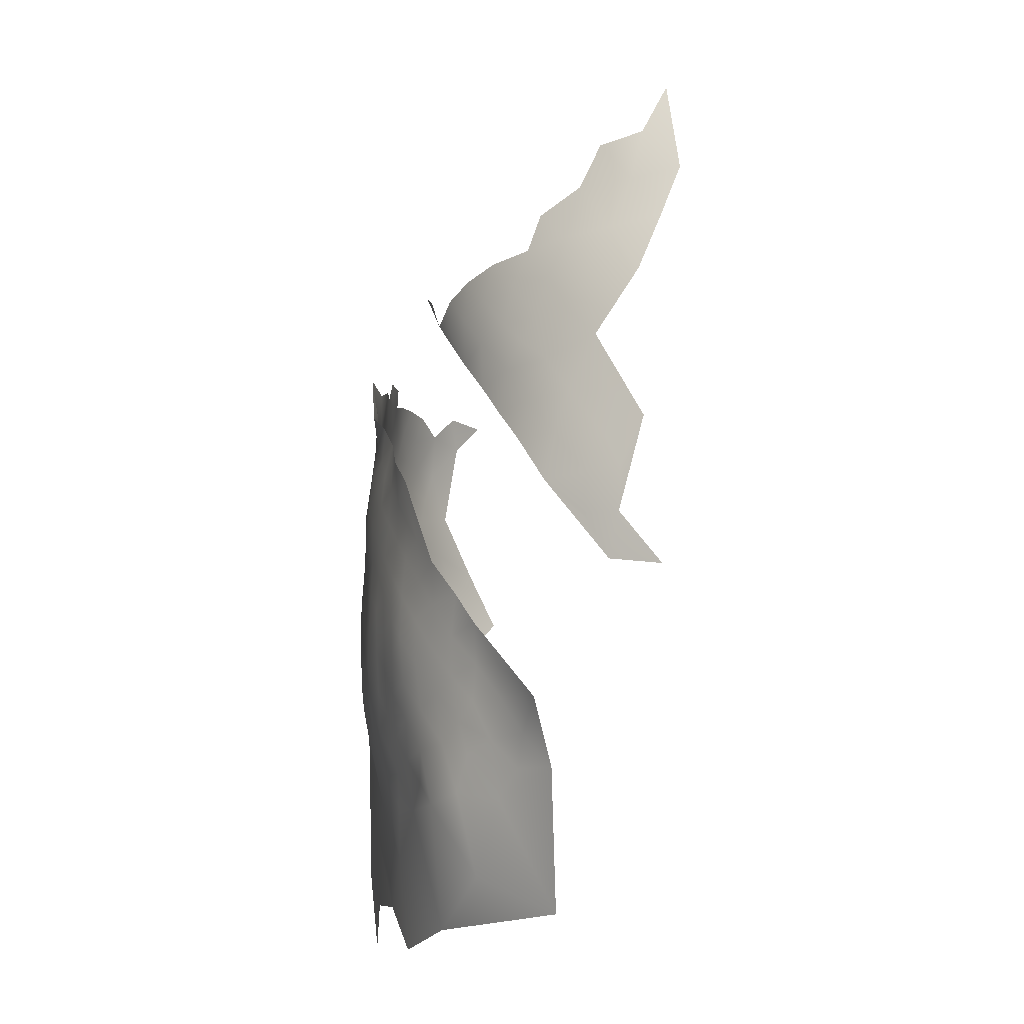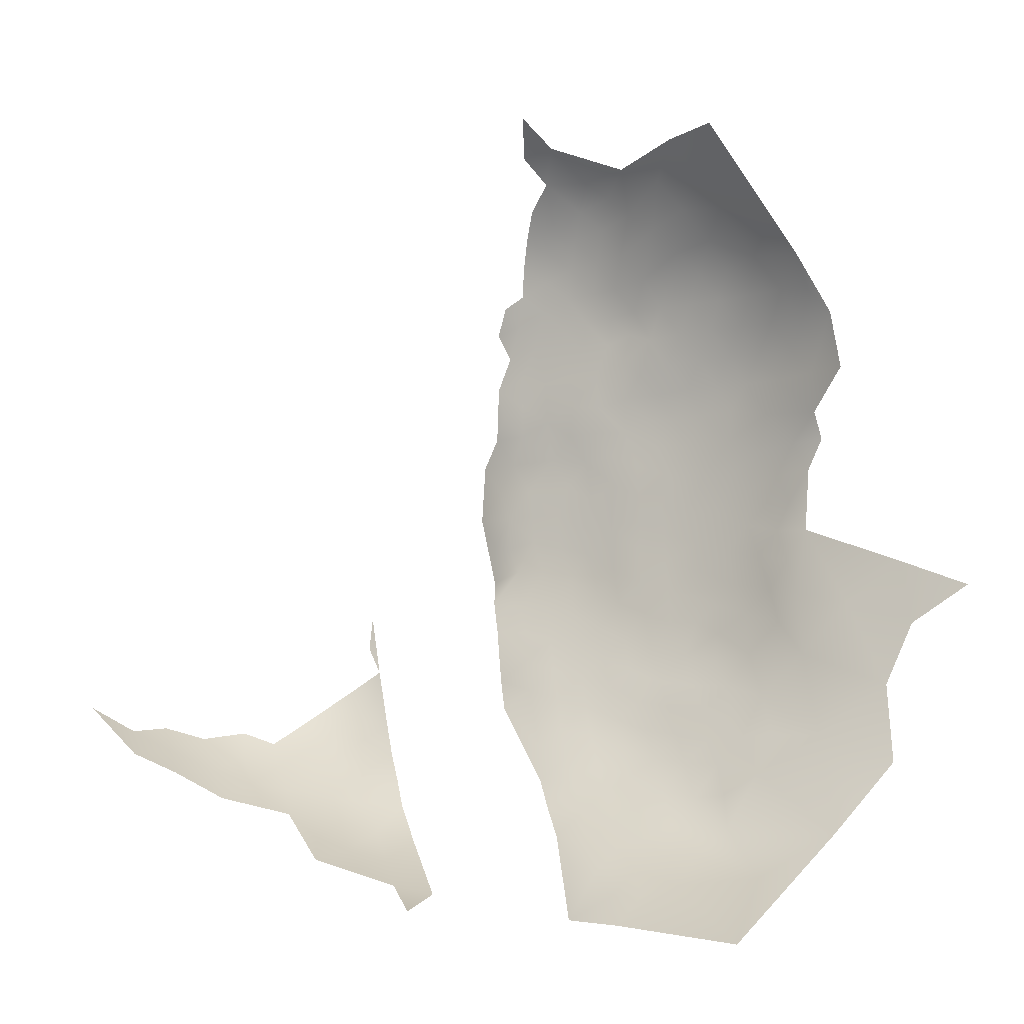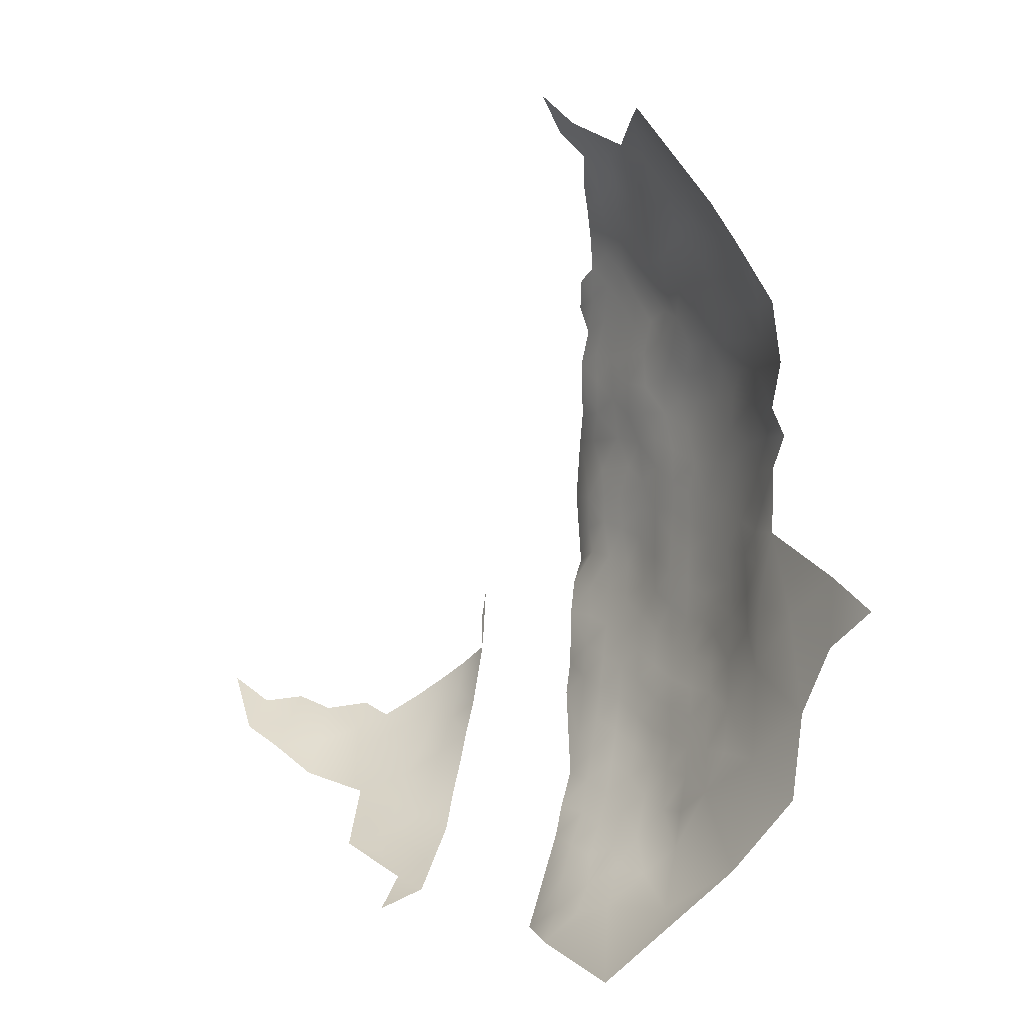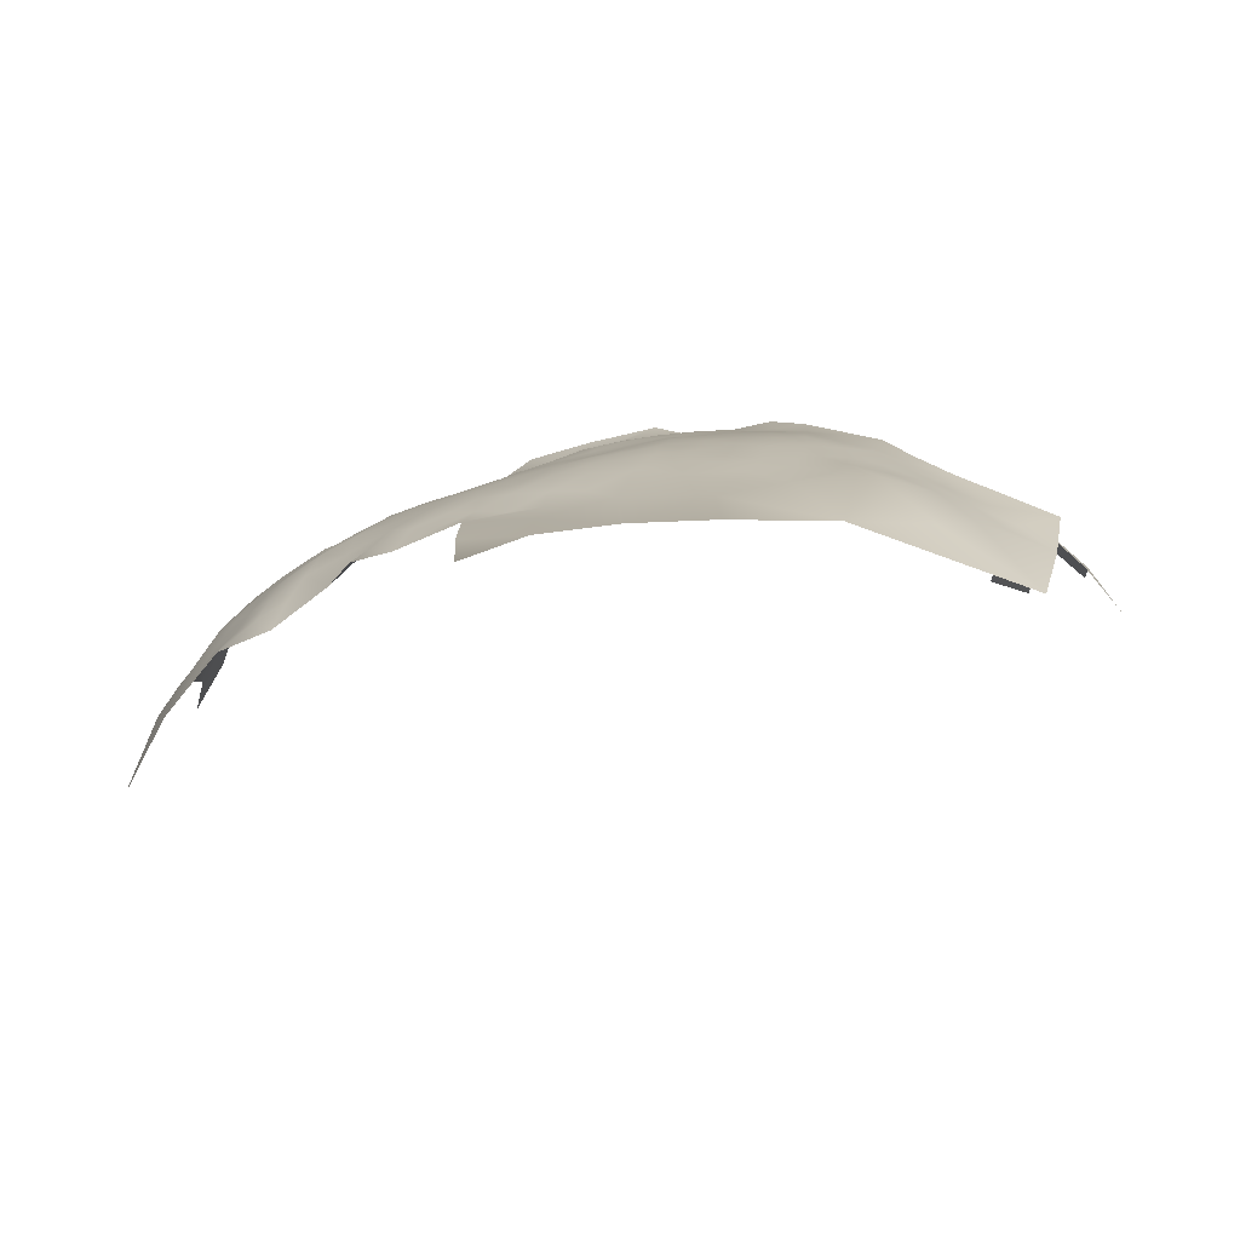
<metadata>
{"format":"obj","ext":"obj","renderer":"f3d","projection":"perspective","resolution":1024,"background":"white","views":[{"elev":-78.2,"azim":42.2,"up":"+Y"},{"elev":-8.7,"azim":163.6,"up":"+Y"},{"elev":0.1,"azim":-164.4,"up":"+Y"},{"elev":-35.8,"azim":-60.9,"up":"+Z"}]}
</metadata>
<code>
v 81.86 624.4 573.7
v 81.1 621.4 571.6
v 83.84 619.3 572.8
v 81.82 618.1 570.5
v 86.68 617.4 573.2
v 83.9 616.2 570.7
v 81.08 614.9 567.5
v 83.98 613 568.2
v 86.86 614.3 570.9
v 81.16 611.6 564.8
v 81.09 608.7 562.5
v 84.51 609.2 564.9
v 84.4 605.9 561.7
v 88.19 606.5 563.6
v 87.39 609.1 566.2
v 81.42 627.9 574
v 89.97 615.1 573
v 87.02 611.2 568.1
v 90.09 612.1 570.2
v 93.56 610 568.9
v 93.5 612.9 571.9
v 92.98 607.4 565.7
v 93.49 604.6 562.3
v 96.81 608.1 567
v 97.18 611.1 570.6
v 96.66 614.1 573.5
v 81.14 605.5 559.8
v 90.09 609.1 567
v 88.1 603.6 560.1
v 84.37 602.6 558.1
v 80.79 601.5 555.6
v 84.42 599.6 553.8
v 88.07 600.6 555.9
v 91.21 601.9 557.8
v 81.79 598.5 551.2
v 84.53 596.8 549.5
v 84.49 594.1 543.5
v 80.92 595.9 546.8
v 101.4 613.4 573
v 46.26 646.6 547.4
v 46.06 650.1 547.1
v 48.44 649.9 549.9
v 50.97 649.9 552.8
v 49.89 653 551.1
v 47.43 653.1 548.3
v 49.11 656.2 549.4
v 46.59 656.1 546.4
v 48.39 659.2 547.5
v 45.98 659.1 544.3
v 44.17 656 543.3
v 44.95 652.9 545.4
v 48.01 662.4 545.6
v 50.4 662.5 548.6
v 49.97 665.6 546.6
v 45.75 662.3 542
v 43.68 659 540.7
v 52.79 662.6 551.9
v 52.11 665.3 549.8
v 50.98 659.4 550.5
v 43.56 662.2 538.1
v 47.77 665.4 543.6
v 49.66 646.6 551.4
v 53.49 659.2 553.5
v 55.06 662.6 554.6
v 54.65 666.1 552.3
v 52.34 646.9 554.1
v 51.29 643.1 552.9
v 48.42 643 550
v 41.53 658.7 536.9
v 46.17 666.2 539.6
v 41.76 661.7 534.9
v 53.38 650 554.9
v 52.53 652.8 553.7
v 43.42 665.3 534
v 39.61 659 533.8
v 52.28 668.2 547.7
v 49.92 668.7 543.6
v 52.72 672.4 544.4
v 49.91 671.6 540
v 51.8 656.1 552.2
v 43.55 649.1 543.1
v 42.55 652.7 541.4
v 54.43 644.7 555.8
v 54.34 641.2 555.5
v 56.72 642.7 557.8
v 56.85 646.1 557.8
v 59.17 645.5 560.1
v 62.37 646.3 563.1
v 60.74 648.8 561.3
v 58.47 649 559.1
v 60.83 642.9 561.9
v 55.58 648.8 556.8
v 55.57 652.7 556.6
v 58.66 641.1 559.8
v 56.83 637.9 557.9
v 59.57 637.9 560.5
v 59.18 634.8 560.2
v 61.69 635.8 562.3
v 61.95 639.5 562.4
v 54.23 638.1 555.4
v 52.25 639.8 553.7
v 52.05 636.6 553.4
v 54.46 634.7 555.3
v 52.05 633.1 553
v 54.45 631 554.7
v 56.79 632.7 557.4
v 58.43 629.7 558.7
v 60.75 631.7 561.2
v 60.65 652.4 560.7
v 62.99 650.8 563.2
v 60.75 627.8 560.3
v 63.29 628.8 562.4
v 63.44 632.6 563.4
v 52.01 629.8 552.4
v 54.31 627.4 554.1
v 60.82 655.9 561.1
v 63.21 655.4 563.3
v 61.97 658.6 562.1
v 59.74 658.8 559.9
v 58.37 655.5 558.7
v 58.52 632.5 559.3
v 58.43 625.9 557.6
v 56.2 624.4 555.3
v 58.42 622.2 556.3
v 60.73 623.7 559
v 60.7 620.3 557.6
v 63.3 621.3 560
v 63.32 624.7 561.4
v 65.91 622.4 562.5
v 65.68 625.7 563.4
v 65.95 628.9 564.4
v 63.33 617.8 558.4
v 65.89 618.9 561.1
v 58.09 651.9 558.5
v 55.88 657 556.2
v 54.74 671 549
v 53.84 622.9 552.9
v 56.08 620.7 554
v 65.38 652.9 565.4
v 65.34 649.3 565.5
v 67.76 649.2 568
v 66.14 646 566.7
v 68.61 646.1 570.2
v 64.66 642.6 564.9
v 67.39 642.9 567.9
v 66.62 639.4 566.5
v 69.02 639.7 570.1
v 64.35 639.7 564.6
v 59.39 662.2 559.3
v 61.85 661.9 561.6
v 61.27 665.1 560.5
v 58.91 665.3 558
v 57.03 662.3 557
v 61.18 668.5 559.4
v 63.41 667.3 562
v 63.44 670.5 561
v 65.69 666 564.3
v 65.71 669.2 563.7
v 65.74 672.4 562.2
v 67.37 664.7 565.9
v 65.73 675.4 560.3
v 65.85 662.6 565
v 64.28 636.6 564.4
v 63.59 673.8 559.1
v 61.15 671.6 558
v 60.66 616.8 556.3
v 58.22 619 555.1
v 56.51 628.9 556.5
v 51.96 626.1 551.7
v 54.27 655.3 554.6
v 58.87 672.2 554.8
v 63.38 614.2 557
v 60.62 613.3 554.5
v 63.45 610.9 554.8
v 65.82 612.4 557.9
v 65.78 615.4 559.4
v 60.61 610.1 552.4
v 57.8 611.9 551.6
v 57.81 608.8 549.2
v 60.57 606.9 550
v 63.44 607.9 552.7
v 66.19 608.4 555.9
v 57.96 615.2 553.4
v 55.67 617.2 552.2
v 55.51 613.8 550.6
v 53.34 616.5 549.5
v 52.93 613.3 547.6
v 55.19 610.5 548.3
v 66.33 605 552.4
v 63.21 604.7 549.6
v 66.26 602.1 549.6
v 49.34 632 550.2
v 49.45 628.9 549.9
v 67.84 661.7 567.2
v 68.39 616.8 562.7
v 68.34 620.1 564.3
v 61.1 674.6 556.1
v 61.29 677.4 553.8
v 58.65 677.7 548.5
v 55.33 675.8 545.4
v 68.04 636.4 568
v 58.93 668.7 556.6
v 49.89 638.9 551.4
v 47.17 638.5 548.4
v 49.21 635.3 550.4
v 46.74 633.9 547.3
v 44.94 636.8 545.5
v 44.26 633.2 544.1
v 46.28 630.3 546.5
v 44.82 640.6 545.7
v 41.77 655.7 539.3
v 65.93 633.1 565.3
v 66.66 635.9 566.5
v 43.77 644.9 544.4
v 41.34 645.4 540.8
v 42.54 642 542.6
v 40.36 642.2 538.8
v 39.06 645.6 538
v 41.77 638.9 541
v 40.53 635.6 539.5
v 42.82 635.7 542.2
v 45.95 642.9 547.1
v 52.86 610 545.3
v 50.44 615.8 545.9
v 50.3 612.7 544.1
v 53.49 619.4 551.1
v 50.86 622.3 549.8
v 50.76 618.8 547.8
v 48.39 621.5 546.8
v 48.01 618.5 544.7
v 49.73 626.1 549.6
v 43.49 638.9 543.7
v 47.73 612.8 541.1
v 47.3 608.7 538.1
v 50.21 609.8 542.2
v 45.36 612.8 538.4
v 50.33 606.3 540.2
v 52.72 606.1 542.8
v 55.45 603.2 542.4
v 55.4 607.1 545.7
v 64.19 659.9 564
v 66.63 658.8 566.3
v 60.7 603.7 546.7
v 61.07 600.8 544
v 63.72 601.5 546.6
v 63.87 598.3 543.1
v 60.33 598.4 540.7
v 63.59 595.6 539.7
v 60.9 595.6 537.4
v 63.98 592.7 536.1
v 67.27 593.2 542.2
v 67.99 632 568.1
v 67.7 680.8 557.1
v 68.84 684.4 553.5
v 67.74 655.1 567.4
v 67.11 651.7 566.9
v 45.76 626.6 544.8
v 43.7 629.1 542.4
v 42.4 632.2 540.5
v 43.37 625.5 540.9
v 48.15 615.1 543.1
v 45.46 617.2 540.9
v 45.83 622.1 543.5
v 48.08 624.6 547.2
v 63.58 664.1 562.7
v 57 665.5 555.7
v 56.94 669 553.8
v 55.19 660.1 555.5
v 57.31 659.2 557.7
v 49.6 673.2 536.2
v 52.71 675.6 540.5
v 55.71 679.1 540.5
v 53.57 679.2 533.7
v 47.72 627.7 547.6
v 109.5 614.1 572.9
v 114.1 616.8 574.3
v 68.47 629.4 566.7
v 68.49 626 565.3
v 64.89 677.9 557.2
v 105.6 614.6 574.6
v 105.7 611.8 570.4
v 110 611.3 568.2
v 39.96 655.4 536.1
v 101 609.6 568.6
v 100.7 606.3 564.1
v 57.97 605.4 546.2
v 65.36 681.2 553.8
v 105.7 609.2 566.2
v 56.97 673.1 550.9
v 58.93 675.4 552.5
v 41.94 621.6 537.8
v 40.2 648.4 537.3
v 57.24 600.1 540.6
v 57.22 596.8 536.1
v 53.92 599.9 538.5
v 50.56 602.7 538.7
v 41.84 628.6 539.3
v 92.07 599.5 554.2
v 87.54 598.5 552.5
v 65.44 656.1 565.4
v 46.05 669.3 534.4
v 65.83 598.9 545.6
v 40.53 652.8 537.5
v 38.69 652.8 533.4
v 58.54 601.7 543.3
v 33.09 624.4 529
v 28.53 628.2 524.8
v 33.11 631.3 531.1
v 35.94 617.8 529.6
v 37.9 627 534.8
v 41.67 612.7 534.3
v 36.47 609.5 527.2
v 42.65 602.2 528.5
v 50.1 597.6 531.5
v 54.94 591 525.5
f 184 226 186
f 124 138 167
f 151 265 155
f 212 213 163
f 160 157 162
f 194 160 162
f 64 153 266
f 150 265 151
f 152 266 153
f 86 90 92
f 87 89 90
f 114 105 104
f 126 124 167
f 72 73 43
f 108 97 121
f 95 96 94
f 149 152 153
f 100 84 101
f 100 101 102
f 103 100 102
f 269 268 135
f 87 88 89
f 91 88 87
f 181 174 177
f 278 131 130
f 86 87 90
f 85 86 83
f 110 140 139
f 154 155 156
f 85 83 84
f 168 105 115
f 51 45 47
f 210 232 207
f 46 45 44
f 98 99 96
f 98 96 97
f 278 277 131
f 154 151 155
f 149 150 151
f 43 66 72
f 293 305 239
f 127 133 129
f 157 158 155
f 157 155 265
f 108 112 113
f 108 111 112
f 209 257 274
f 104 103 102
f 142 141 140
f 158 156 155
f 158 159 156
f 128 129 130
f 128 127 129
f 268 153 64
f 268 269 153
f 80 73 170
f 62 68 67
f 151 152 149
f 117 118 116
f 51 41 45
f 109 89 110
f 125 126 127
f 125 127 128
f 114 115 105
f 114 169 115
f 138 124 123
f 274 231 193
f 274 264 231
f 204 205 203
f 62 66 43
f 66 62 67
f 137 138 123
f 144 148 146
f 103 104 105
f 265 162 157
f 172 175 176
f 49 50 47
f 62 43 42
f 150 118 241
f 116 118 119
f 116 119 120
f 242 300 255
f 126 132 127
f 126 167 166
f 126 166 132
f 269 135 120
f 269 120 119
f 264 274 257
f 57 65 58
f 203 102 101
f 185 178 183
f 185 183 184
f 52 53 54
f 186 185 184
f 145 142 144
f 50 51 47
f 106 105 168
f 106 103 105
f 61 52 54
f 197 165 164
f 6 9 5
f 261 225 224
f 215 218 217
f 65 57 64
f 65 64 266
f 42 44 45
f 42 45 41
f 211 283 303
f 6 5 3
f 124 122 123
f 72 92 93
f 181 177 180
f 172 132 166
f 185 186 187
f 140 256 139
f 140 141 256
f 59 80 63
f 173 172 166
f 106 107 121
f 106 168 107
f 145 144 146
f 225 233 235
f 225 261 233
f 47 45 46
f 47 46 48
f 132 133 127
f 202 267 266
f 202 266 152
f 207 208 206
f 202 154 165
f 171 165 197
f 177 174 173
f 43 73 44
f 43 44 42
f 59 48 46
f 255 300 139
f 255 139 256
f 65 266 267
f 48 53 52
f 48 59 53
f 219 232 216
f 219 220 221
f 219 221 232
f 229 263 230
f 171 202 165
f 80 44 73
f 159 164 156
f 159 161 164
f 114 104 192
f 114 192 193
f 168 122 107
f 187 223 188
f 181 182 174
f 9 6 8
f 117 139 300
f 210 207 204
f 57 59 63
f 124 126 125
f 124 125 122
f 17 5 9
f 165 154 156
f 165 156 164
f 49 47 48
f 18 9 8
f 18 19 9
f 64 63 268
f 64 57 63
f 208 209 206
f 228 230 224
f 4 6 3
f 4 3 2
f 69 283 211
f 215 216 214
f 46 44 80
f 46 80 59
f 19 17 9
f 240 188 223
f 10 11 12
f 58 76 54
f 58 54 53
f 108 107 111
f 108 121 107
f 143 141 142
f 143 142 145
f 113 212 163
f 113 163 98
f 25 21 20
f 25 26 21
f 235 223 225
f 262 230 263
f 56 49 55
f 196 129 133
f 196 133 195
f 260 258 297
f 60 56 55
f 227 226 137
f 171 267 202
f 56 50 49
f 176 132 172
f 176 133 132
f 185 187 188
f 49 48 52
f 99 98 163
f 99 163 148
f 20 21 19
f 247 246 244
f 222 40 214
f 279 253 287
f 245 243 244
f 261 224 230
f 22 20 28
f 178 173 183
f 178 177 173
f 195 133 176
f 242 194 162
f 242 162 241
f 303 283 304
f 29 14 13
f 221 208 207
f 221 207 232
f 70 60 55
f 234 233 236
f 228 229 230
f 228 227 229
f 146 148 163
f 146 163 213
f 69 211 56
f 13 11 27
f 13 12 11
f 60 69 56
f 169 193 231
f 169 114 193
f 174 182 175
f 221 220 259
f 247 305 293
f 247 244 305
f 24 20 22
f 24 25 20
f 228 186 226
f 228 226 227
f 226 184 138
f 226 138 137
f 57 58 53
f 57 53 59
f 174 172 173
f 174 175 172
f 261 230 262
f 269 119 149
f 269 149 153
f 265 150 241
f 265 241 162
f 17 19 21
f 55 49 52
f 55 52 61
f 28 18 15
f 216 215 217
f 216 217 219
f 210 216 232
f 179 180 177
f 179 177 178
f 284 25 24
f 82 51 50
f 69 71 75
f 283 69 75
f 34 33 298
f 92 134 93
f 92 90 134
f 245 191 190
f 245 190 243
f 183 173 166
f 14 12 13
f 258 259 297
f 109 134 90
f 109 90 89
f 7 8 6
f 7 6 4
f 290 289 171
f 147 145 146
f 70 55 61
f 77 61 54
f 120 109 116
f 120 134 109
f 122 111 107
f 83 86 92
f 189 190 191
f 73 93 170
f 73 72 93
f 240 286 179
f 240 179 188
f 79 77 78
f 252 201 213
f 252 213 212
f 14 15 12
f 128 112 111
f 258 257 209
f 85 95 94
f 300 242 241
f 125 111 122
f 125 128 111
f 201 146 213
f 201 147 146
f 247 248 246
f 154 152 151
f 154 202 152
f 167 183 166
f 227 264 229
f 227 231 264
f 245 246 302
f 245 244 246
f 235 233 234
f 271 79 78
f 295 293 239
f 206 192 205
f 302 191 245
f 95 97 96
f 190 181 180
f 190 189 181
f 51 82 81
f 117 300 241
f 117 241 118
f 227 137 169
f 227 169 231
f 60 71 69
f 120 93 134
f 249 250 248
f 299 33 32
f 243 190 180
f 130 131 112
f 130 112 128
f 225 187 224
f 225 223 187
f 28 20 19
f 28 19 18
f 117 110 139
f 67 101 84
f 63 80 170
f 30 29 13
f 30 13 27
f 215 292 218
f 189 182 181
f 85 87 86
f 108 113 98
f 108 98 97
f 150 119 118
f 150 149 119
f 10 8 7
f 289 267 171
f 77 54 76
f 63 135 268
f 63 170 135
f 135 170 93
f 135 93 120
f 184 183 167
f 184 167 138
f 106 121 97
f 178 185 188
f 178 188 179
f 303 82 211
f 67 83 66
f 67 84 83
f 18 12 15
f 38 36 35
f 131 113 112
f 205 102 203
f 94 96 99
f 94 99 91
f 117 116 109
f 117 109 110
f 95 84 100
f 95 85 84
f 247 293 294
f 294 293 295
f 223 238 240
f 94 87 85
f 94 91 87
f 296 238 237
f 200 271 78
f 211 82 50
f 211 50 56
f 243 305 244
f 95 100 103
f 240 239 286
f 240 238 239
f 110 89 88
f 66 83 92
f 66 92 72
f 235 238 223
f 281 280 39
f 215 214 81
f 282 281 288
f 206 204 207
f 206 205 204
f 247 249 248
f 247 294 249
f 258 209 208
f 253 254 287
f 68 40 222
f 286 305 243
f 286 239 305
f 131 212 113
f 299 298 33
f 296 295 239
f 296 239 238
f 205 192 104
f 205 104 102
f 222 210 204
f 41 51 81
f 290 197 198
f 290 171 197
f 272 271 200
f 32 33 30
f 32 30 31
f 168 115 123
f 168 123 122
f 263 229 264
f 263 264 257
f 285 284 24
f 235 234 237
f 235 237 238
f 42 41 40
f 203 101 67
f 203 67 68
f 14 28 15
f 74 71 60
f 36 299 32
f 36 32 35
f 277 252 212
f 277 212 131
f 186 224 187
f 186 228 224
f 180 179 286
f 180 286 243
f 193 209 274
f 35 32 31
f 210 222 214
f 210 214 216
f 106 95 103
f 106 97 95
f 115 169 137
f 115 137 123
f 140 110 88
f 68 222 204
f 68 204 203
f 275 280 281
f 275 281 282
f 279 164 161
f 208 221 259
f 208 259 258
f 76 136 78
f 76 78 77
f 144 99 148
f 33 34 29
f 33 29 30
f 278 130 129
f 12 8 10
f 12 18 8
f 40 41 81
f 40 81 214
f 281 284 288
f 31 30 27
f 262 233 261
f 142 140 88
f 142 88 144
f 62 40 68
f 62 42 40
f 144 88 91
f 144 91 99
f 260 257 258
f 65 76 58
f 196 278 129
f 199 290 198
f 141 255 256
f 260 263 257
f 287 198 279
f 23 29 34
f 209 192 206
f 209 193 192
f 304 292 303
f 74 60 70
f 23 14 29
f 288 284 285
f 304 283 75
f 199 289 290
f 251 246 248
f 279 197 164
f 279 198 197
f 301 74 70
f 39 26 25
f 147 143 145
f 37 36 38
f 262 236 233
f 81 292 215
f 200 78 136
f 22 28 14
f 22 14 23
f 217 220 219
f 70 61 77
f 136 267 289
f 39 284 281
f 39 25 284
f 65 267 136
f 65 136 76
f 82 292 81
f 82 303 292
f 263 291 262
f 263 260 291
f 251 248 250
f 16 2 1
f 291 260 297
f 251 302 246
f 23 24 22
f 297 259 220
f 74 75 71
f 195 176 175
f 23 285 24
f 200 289 199
f 200 136 289
f 7 4 2
f 310 291 297
f 234 296 237
f 147 201 252
f 250 249 294
f 301 79 270
f 273 271 272
f 270 79 271
f 70 79 301
f 70 77 79
f 307 306 308
f 311 234 236
f 273 270 271
f 272 200 199
f 306 310 308
f 312 311 309
f 199 198 287
f 282 276 275
f 310 297 220
f 36 298 299
f 298 23 34
f 311 236 262
f 311 262 291
f 38 35 31
f 195 175 182
f 309 311 291
f 251 191 302
f 313 311 312
f 308 310 220
f 314 294 295
f 273 301 270
f 310 309 291
f 310 306 309
f 314 295 296
f 315 294 314
f 313 234 311
f 315 250 294
f 313 314 296
f 313 296 234
f 315 314 313

</code>
